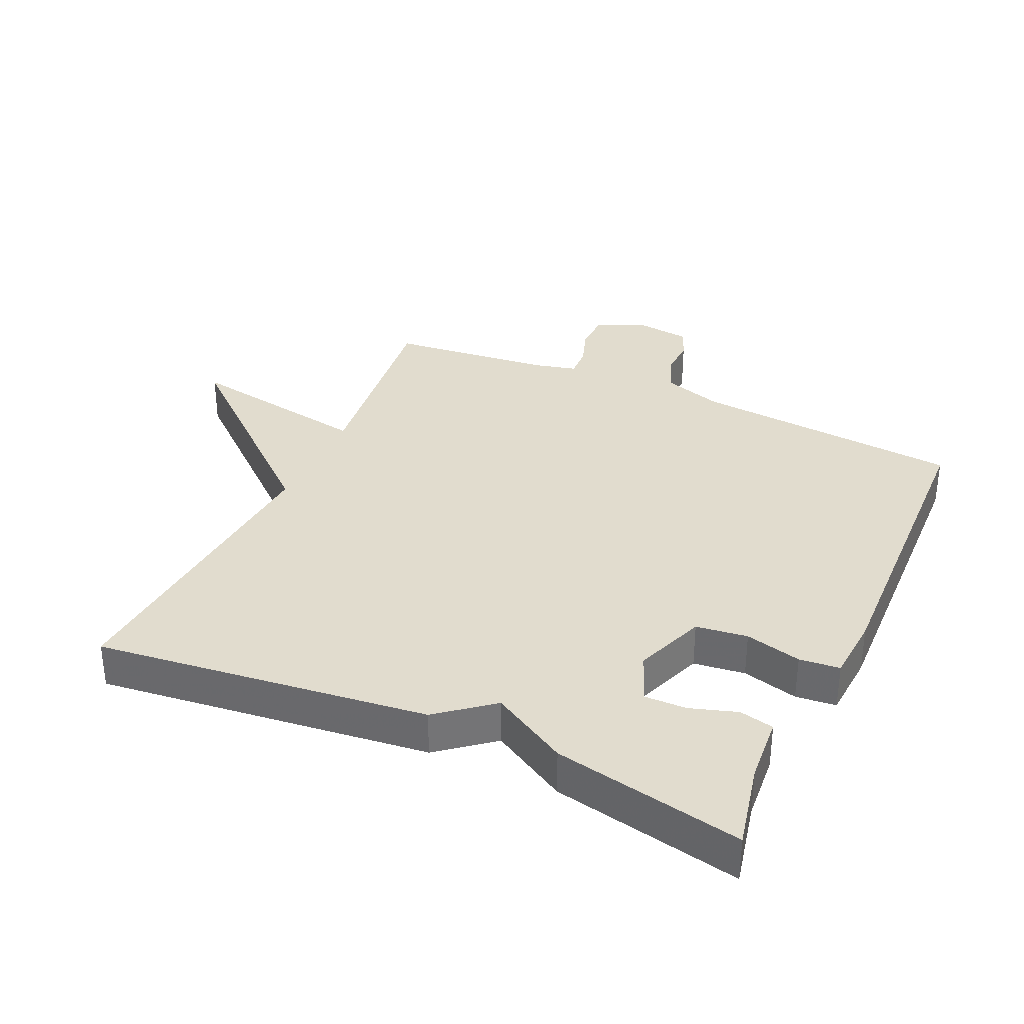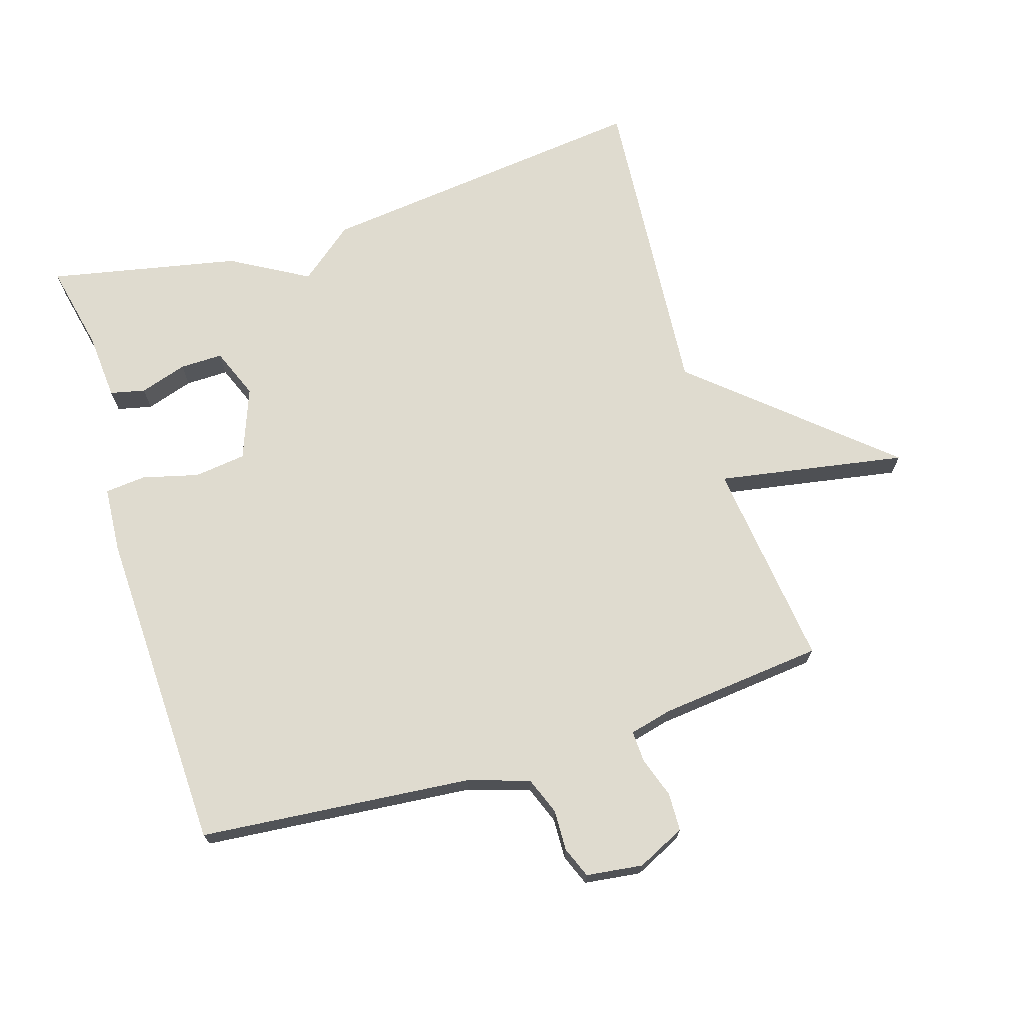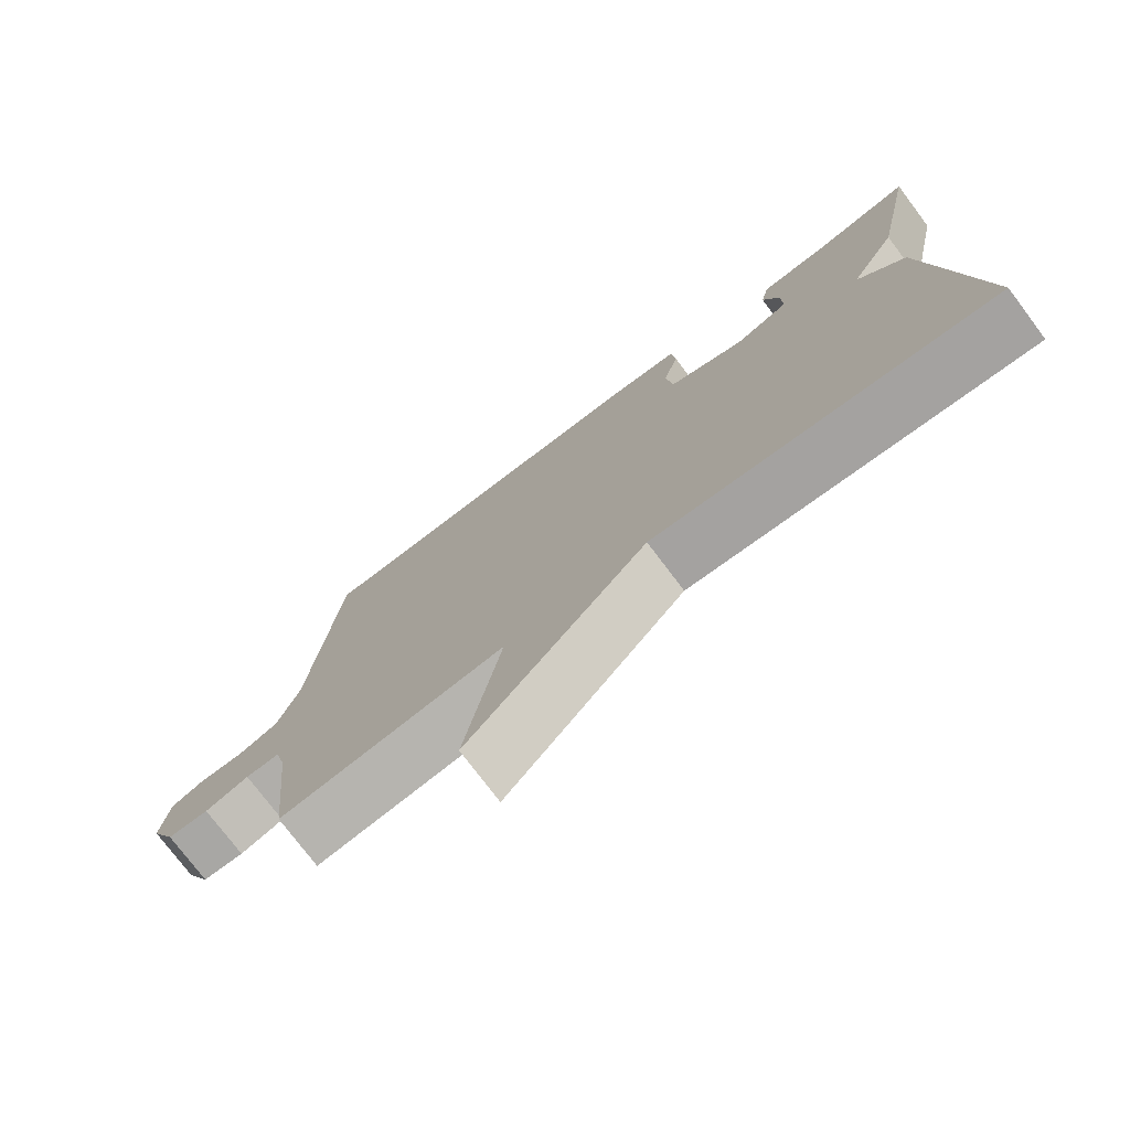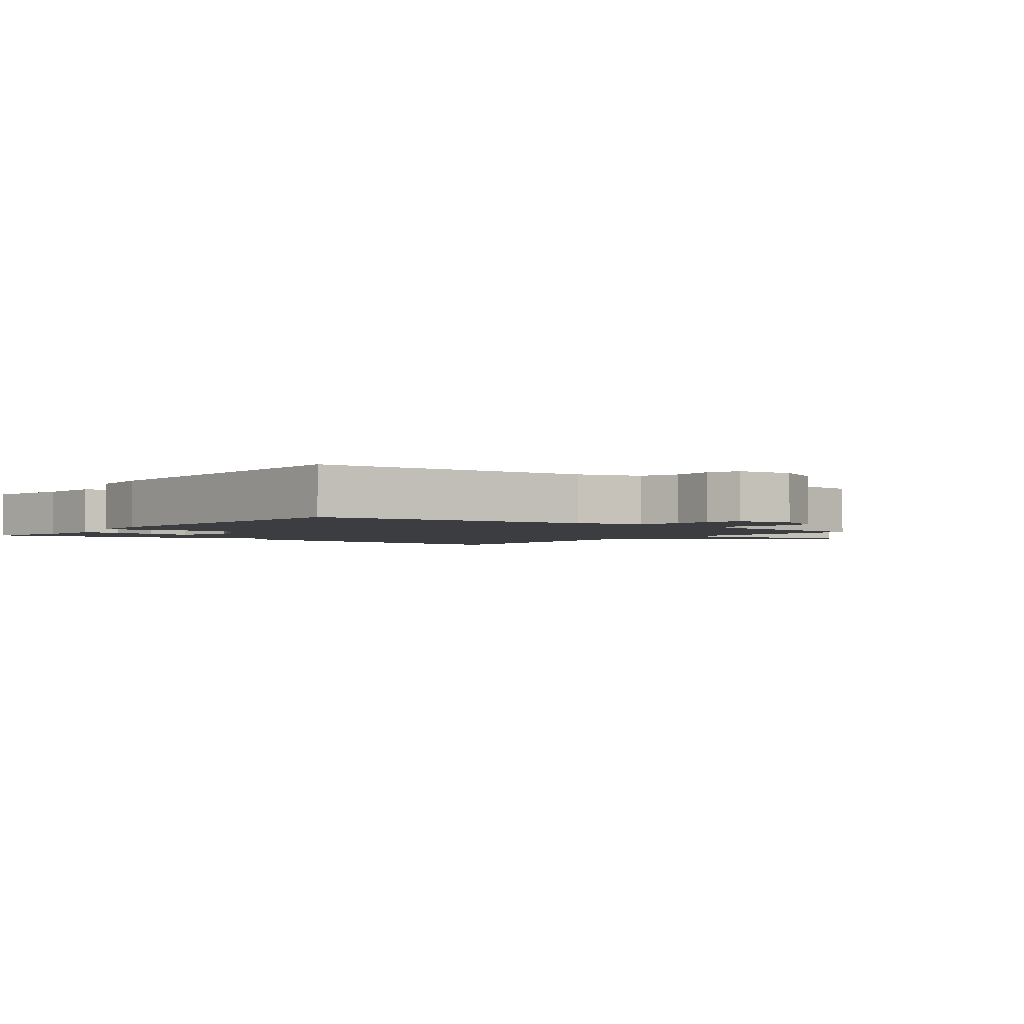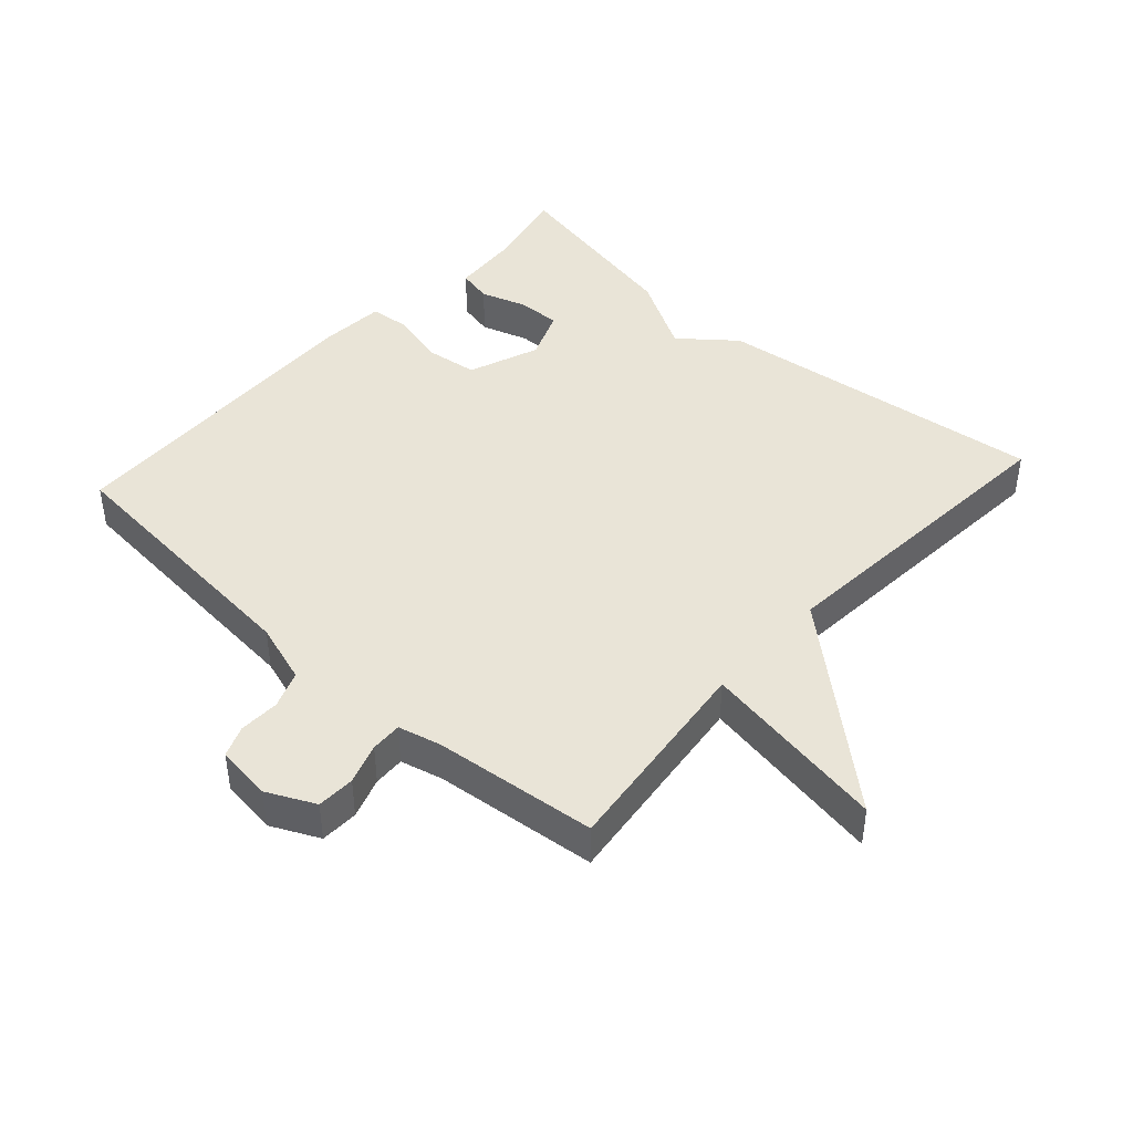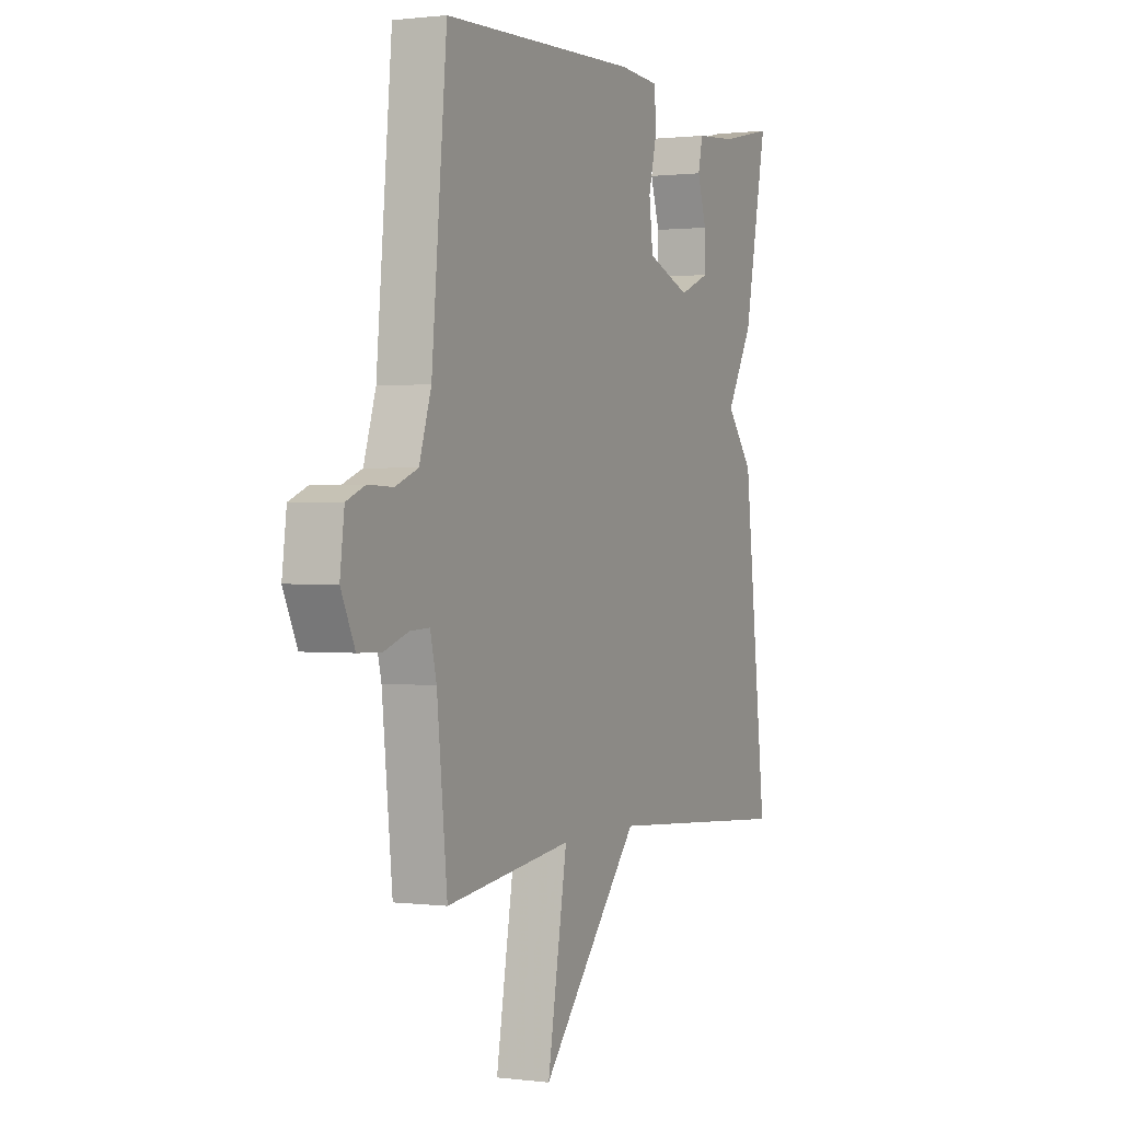
<metadata>
{"format":"obj","ext":"obj","renderer":"f3d","projection":"perspective","resolution":1024,"background":"white","views":[{"elev":34.0,"azim":-65.5,"up":"+Y"},{"elev":70.4,"azim":72.8,"up":"+Y"},{"elev":-76.0,"azim":-143.0,"up":"+Z"},{"elev":-2.4,"azim":52.4,"up":"+Y"},{"elev":43.3,"azim":132.1,"up":"+Y"},{"elev":0.8,"azim":114.9,"up":"+Z"}]}
</metadata>
<code>
v 0.5 0.07 -0.5
v 0.182 0.07 -0.462
v 0.232 0.07 -0.749
v -0.018 0.07 -0.462
v -0.5 0.07 -0.5
v -0.441 0.07 0.01
v -0.374 0.07 0.093
v -0.441 0.07 0.21
v -0.5 0.07 0.5
v -0.366 0.07 0.471
v -0.264 0.07 0.463
v -0.252 0.07 0.41
v -0.275 0.07 0.338
v -0.276 0.07 0.273
v -0.199 0.07 0.242
v -0.09 0.07 0.283
v -0.08 0.07 0.362
v -0.102 0.07 0.448
v -0.096 0.07 0.51
v 0.005 0.07 0.517
v 0.5 0.07 0.5
v 0.538 0.07 0.085
v 0.568 0.07 -0.008
v 0.625 0.07 -0.03
v 0.687 0.07 -0.028
v 0.734 0.07 -0.047
v 0.745 0.07 -0.133
v 0.71 0.07 -0.206
v 0.652 0.07 -0.208
v 0.59 0.07 -0.187
v 0.542 0.07 -0.185
v 0.526 0.07 -0.25
v 0.5 0 -0.5
v 0.182 0 -0.462
v 0.232 0 -0.749
v -0.018 0 -0.462
v -0.5 0 -0.5
v -0.441 0 0.01
v -0.374 0 0.093
v -0.441 0 0.21
v -0.5 0 0.5
v -0.366 0 0.471
v -0.264 0 0.463
v -0.252 0 0.41
v -0.275 0 0.338
v -0.276 0 0.273
v -0.199 0 0.242
v -0.09 0 0.283
v -0.08 0 0.362
v -0.102 0 0.448
v -0.096 0 0.51
v 0.005 0 0.517
v 0.5 0 0.5
v 0.538 0 0.085
v 0.568 0 -0.008
v 0.625 0 -0.03
v 0.687 0 -0.028
v 0.734 0 -0.047
v 0.745 0 -0.133
v 0.71 0 -0.206
v 0.652 0 -0.208
v 0.59 0 -0.187
v 0.542 0 -0.185
v 0.526 0 -0.25
f 28 29 30
f 27 28 30
f 26 27 30
f 25 26 30
f 24 25 30
f 23 24 30 31
f 22 23 31 32
f 32 1 2
f 22 32 2
f 21 22 2
f 20 21 2
f 19 20 2
f 18 19 2
f 17 18 2
f 10 11 12 13
f 10 13 14
f 9 10 14
f 8 9 14
f 7 8 14
f 4 5 6 7
f 4 7 14 15
f 2 3 4
f 17 2 4
f 16 17 4
f 4 15 16
f 62 61 60
f 62 60 59
f 62 59 58
f 62 58 57
f 62 57 56
f 63 62 56 55
f 64 63 55 54
f 34 33 64
f 34 64 54
f 34 54 53
f 34 53 52
f 34 52 51
f 34 51 50
f 34 50 49
f 45 44 43 42
f 46 45 42
f 46 42 41
f 46 41 40
f 46 40 39
f 39 38 37 36
f 47 46 39 36
f 36 35 34
f 36 34 49
f 36 49 48
f 48 47 36
f 1 33 34 2
f 2 34 35 3
f 3 35 36 4
f 4 36 37 5
f 5 37 38 6
f 6 38 39 7
f 7 39 40 8
f 8 40 41 9
f 9 41 42 10
f 10 42 43 11
f 11 43 44 12
f 12 44 45 13
f 13 45 46 14
f 14 46 47 15
f 15 47 48 16
f 16 48 49 17
f 17 49 50 18
f 18 50 51 19
f 19 51 52 20
f 20 52 53 21
f 21 53 54 22
f 22 54 55 23
f 23 55 56 24
f 24 56 57 25
f 25 57 58 26
f 26 58 59 27
f 27 59 60 28
f 28 60 61 29
f 29 61 62 30
f 30 62 63 31
f 31 63 64 32
f 32 64 33 1

</code>
